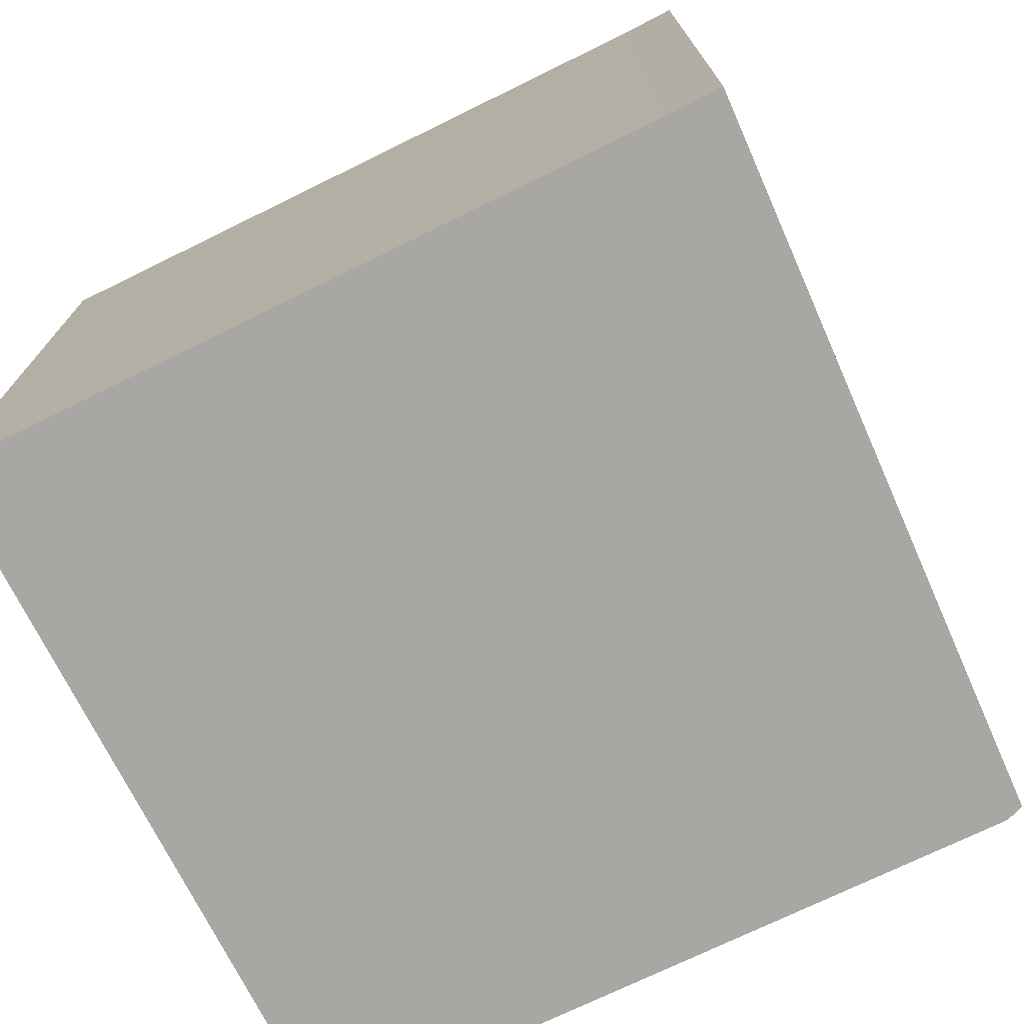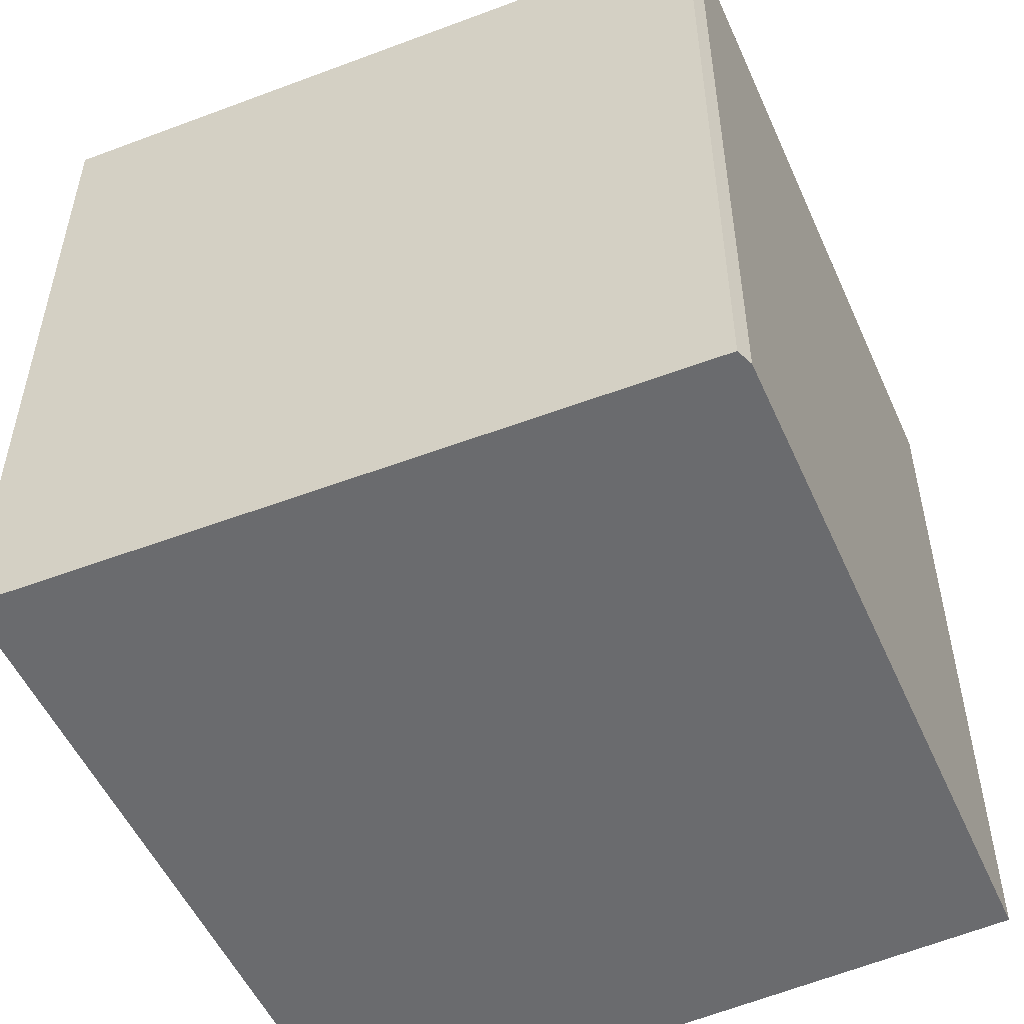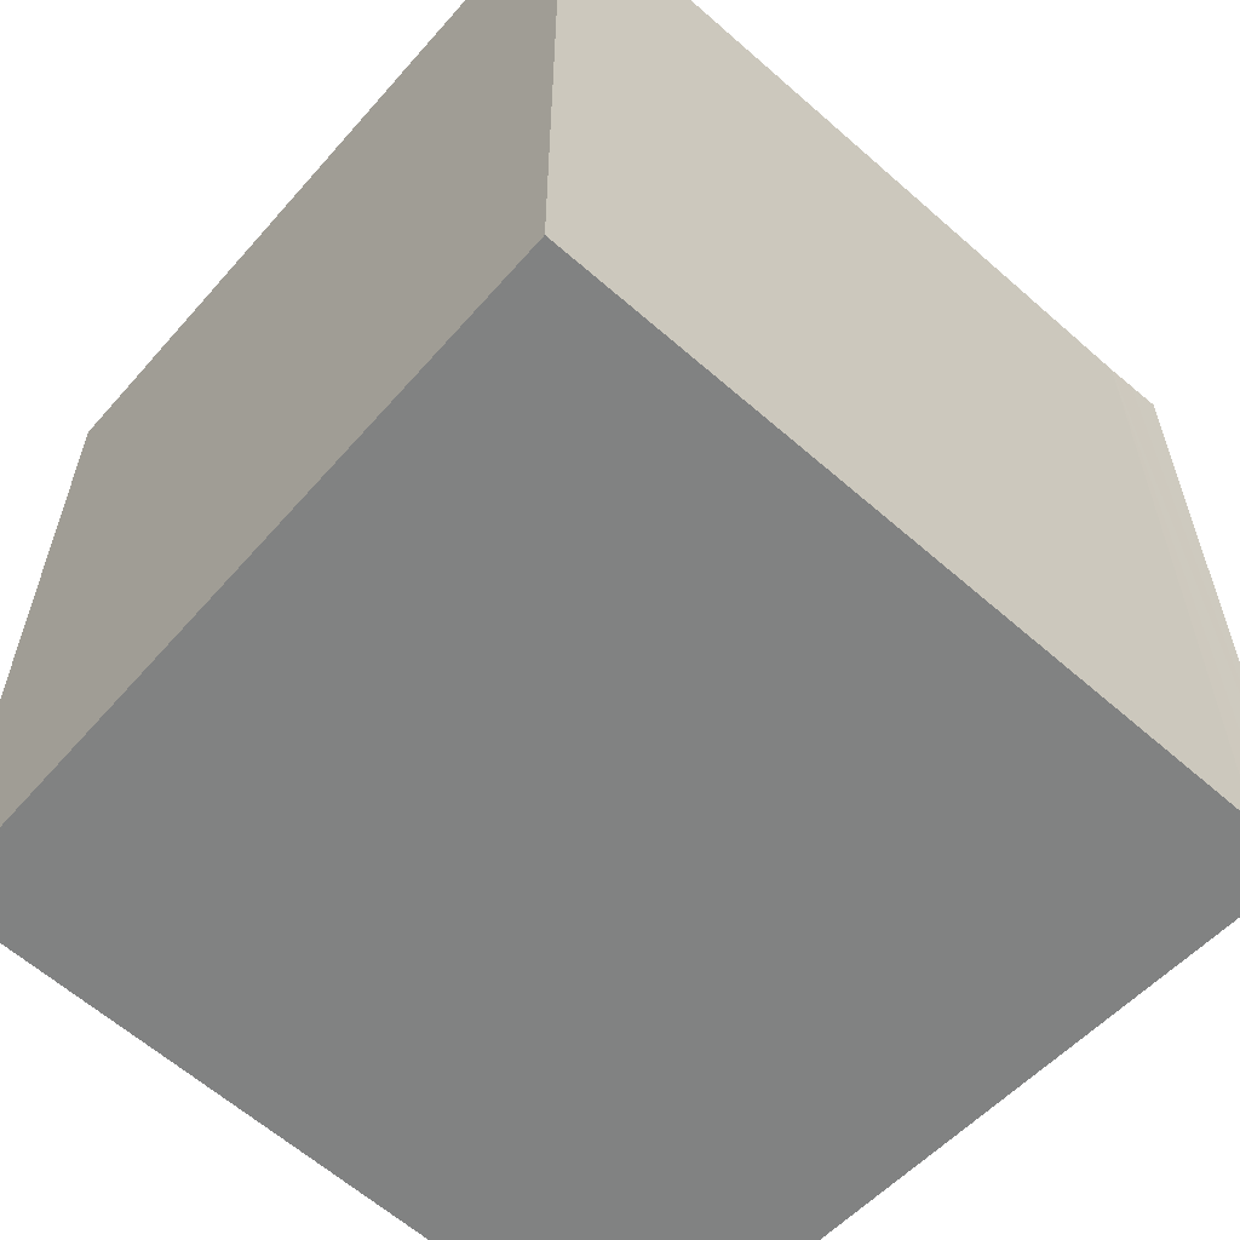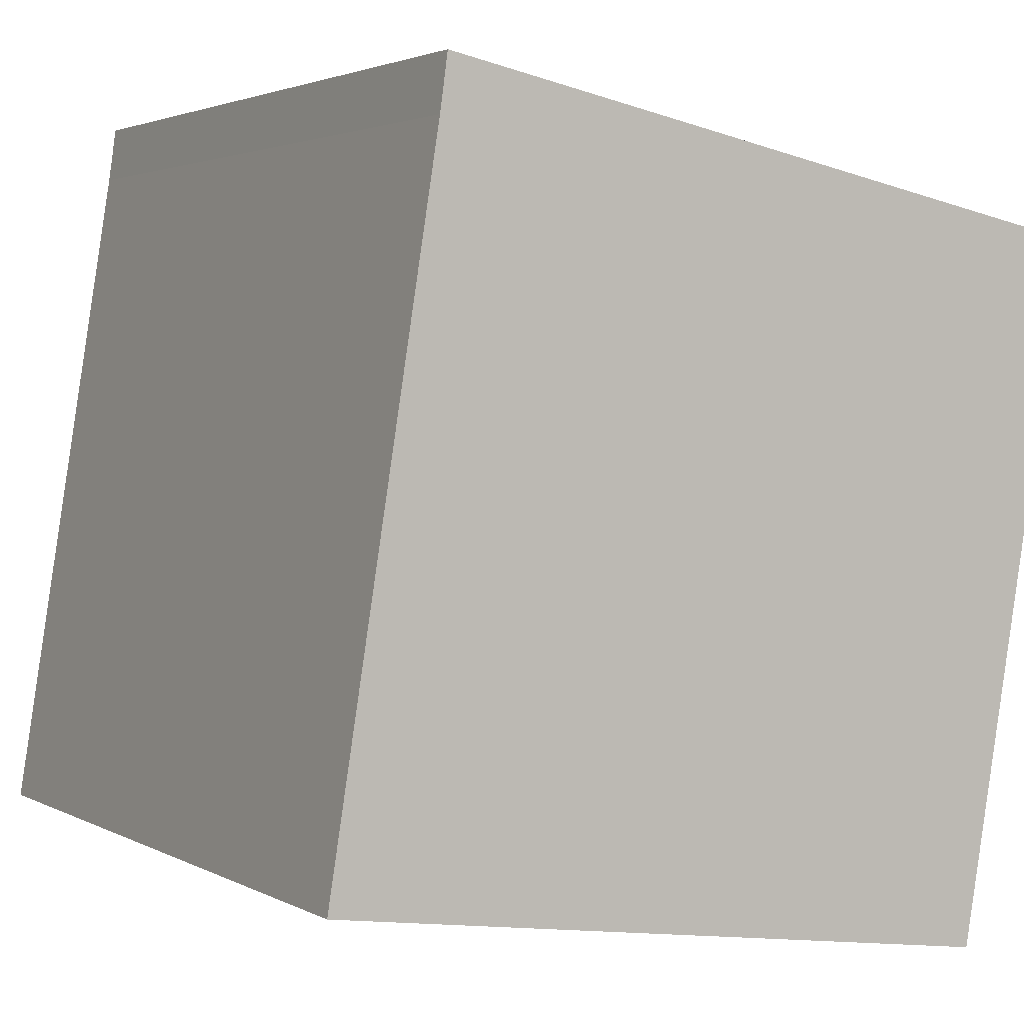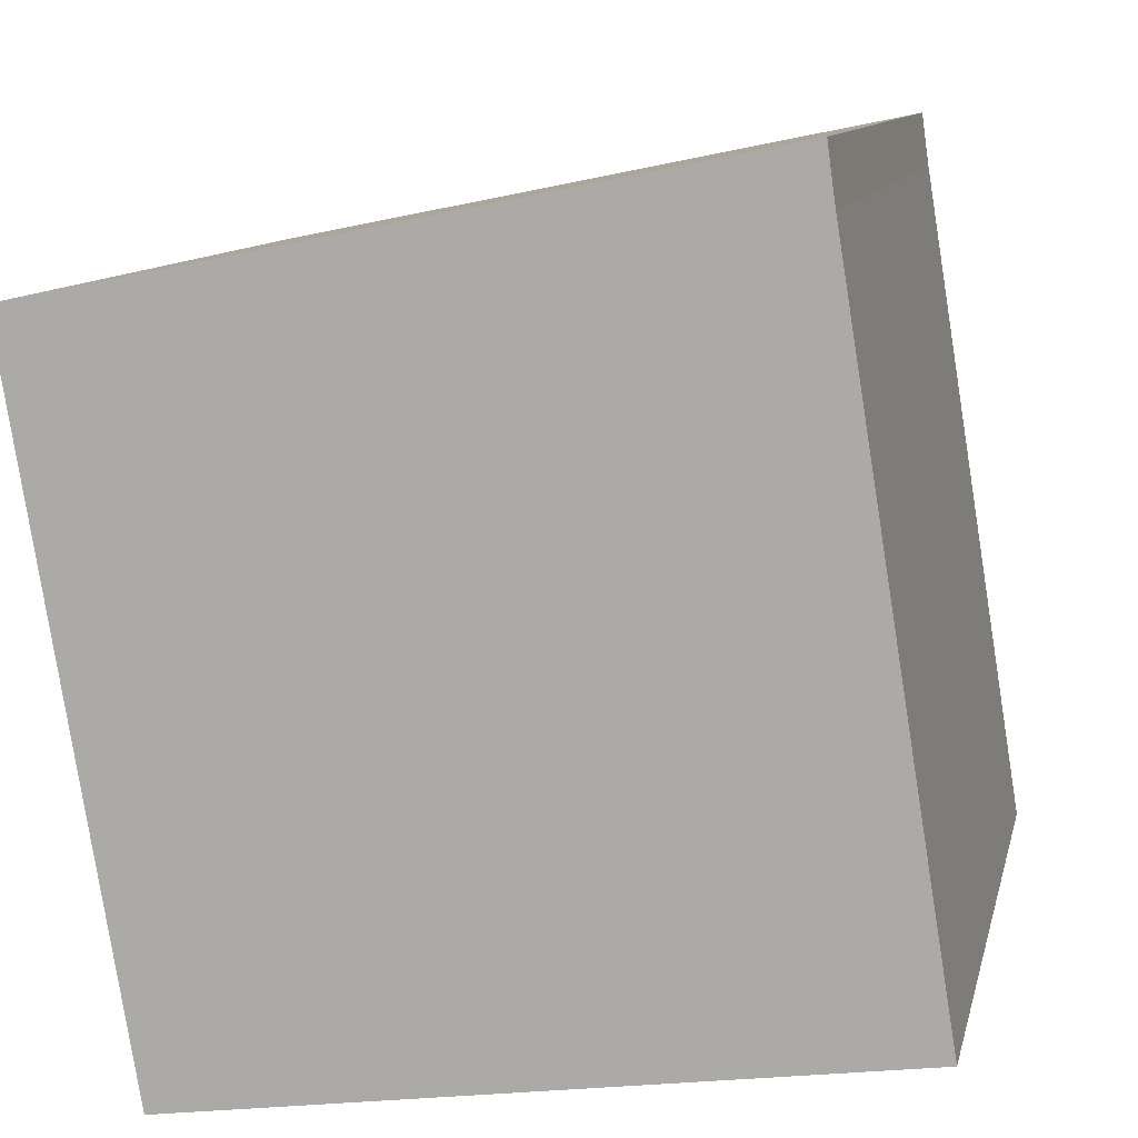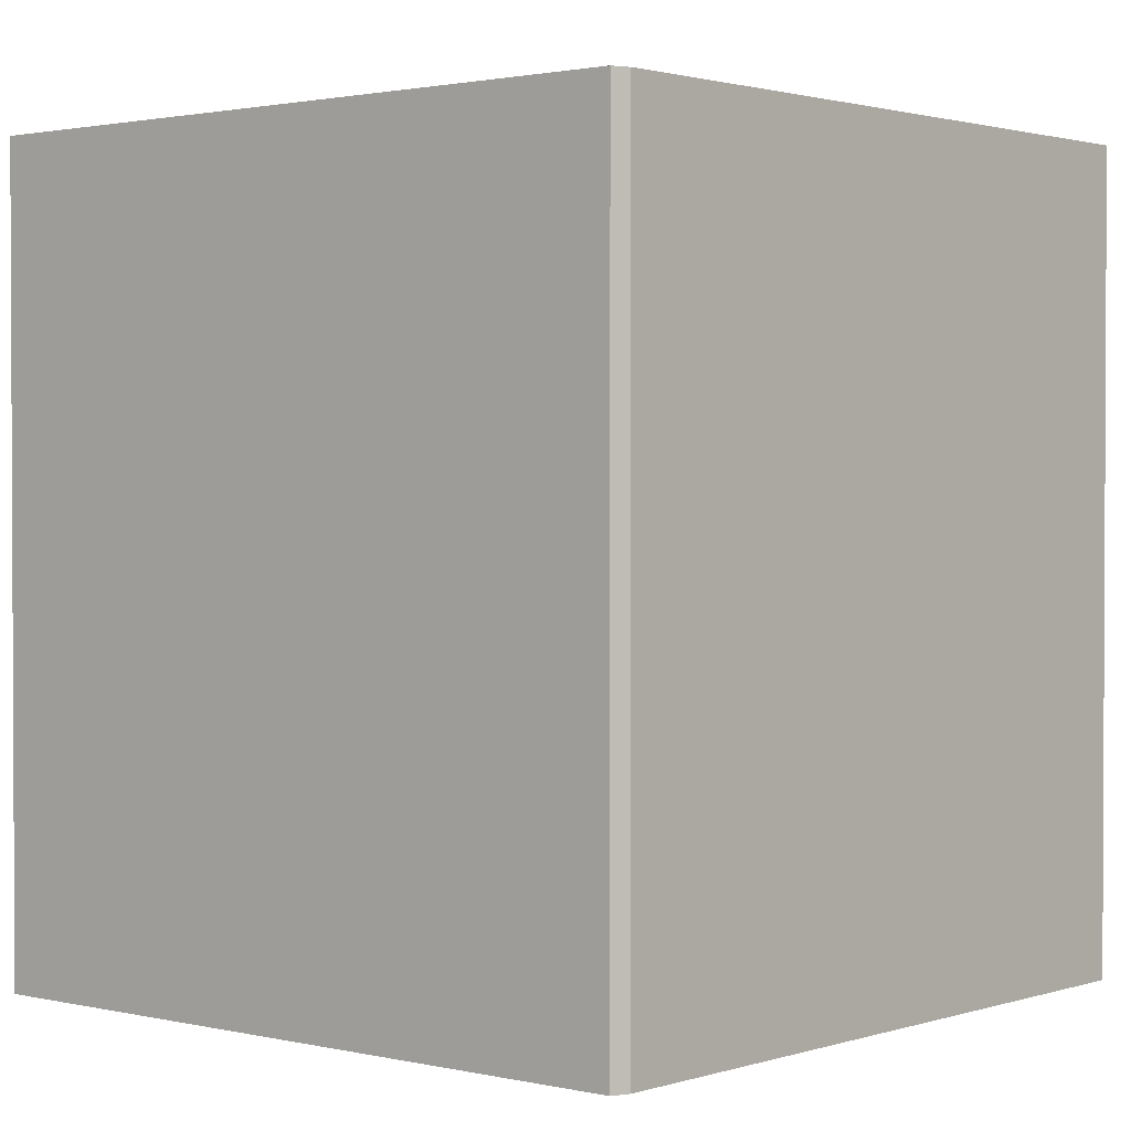
<metadata>
{"format":"obj","ext":"obj","renderer":"f3d","projection":"perspective","resolution":1024,"background":"white","views":[{"elev":-74.7,"azim":-54.8,"up":"+Y"},{"elev":-53.4,"azim":33.4,"up":"+Y"},{"elev":-60.6,"azim":-122.9,"up":"+Y"},{"elev":2.6,"azim":-29.7,"up":"+Z"},{"elev":10.4,"azim":-167.8,"up":"+Z"},{"elev":1.6,"azim":51.2,"up":"+Y"}]}
</metadata>
<code>
v  4.424 4.299 3.184
v  0.64 4.299 4.045
v  4.404 4.299 3.279
v  3.794 4.299 -0.535
v  0.618 4.299 3.883
v  0.598 4.299 3.741
v  0 4.299 2.632e-16
v  0.64 -2.477e-16 4.045
v  4.404 -2.008e-16 3.279
v  4.424 -1.95e-16 3.184
v  3.794 3.276e-17 -0.535
v  0 0 0
v  0.618 -2.378e-16 3.883
v  0.598 -2.291e-16 3.741
g defaultobject
f 1 2 3
f 2 1 4
f 2 4 5
f 5 4 6
f 6 4 7
f 8 3 2
f 3 8 9
f 9 1 3
f 1 9 10
f 10 4 1
f 4 10 11
f 11 7 4
f 7 11 12
f 5 8 2
f 8 5 6
f 8 6 13
f 13 6 14
f 12 6 7
f 6 12 14
f 9 11 10
f 11 9 8
f 11 8 13
f 11 13 14
f 12 11 14

</code>
